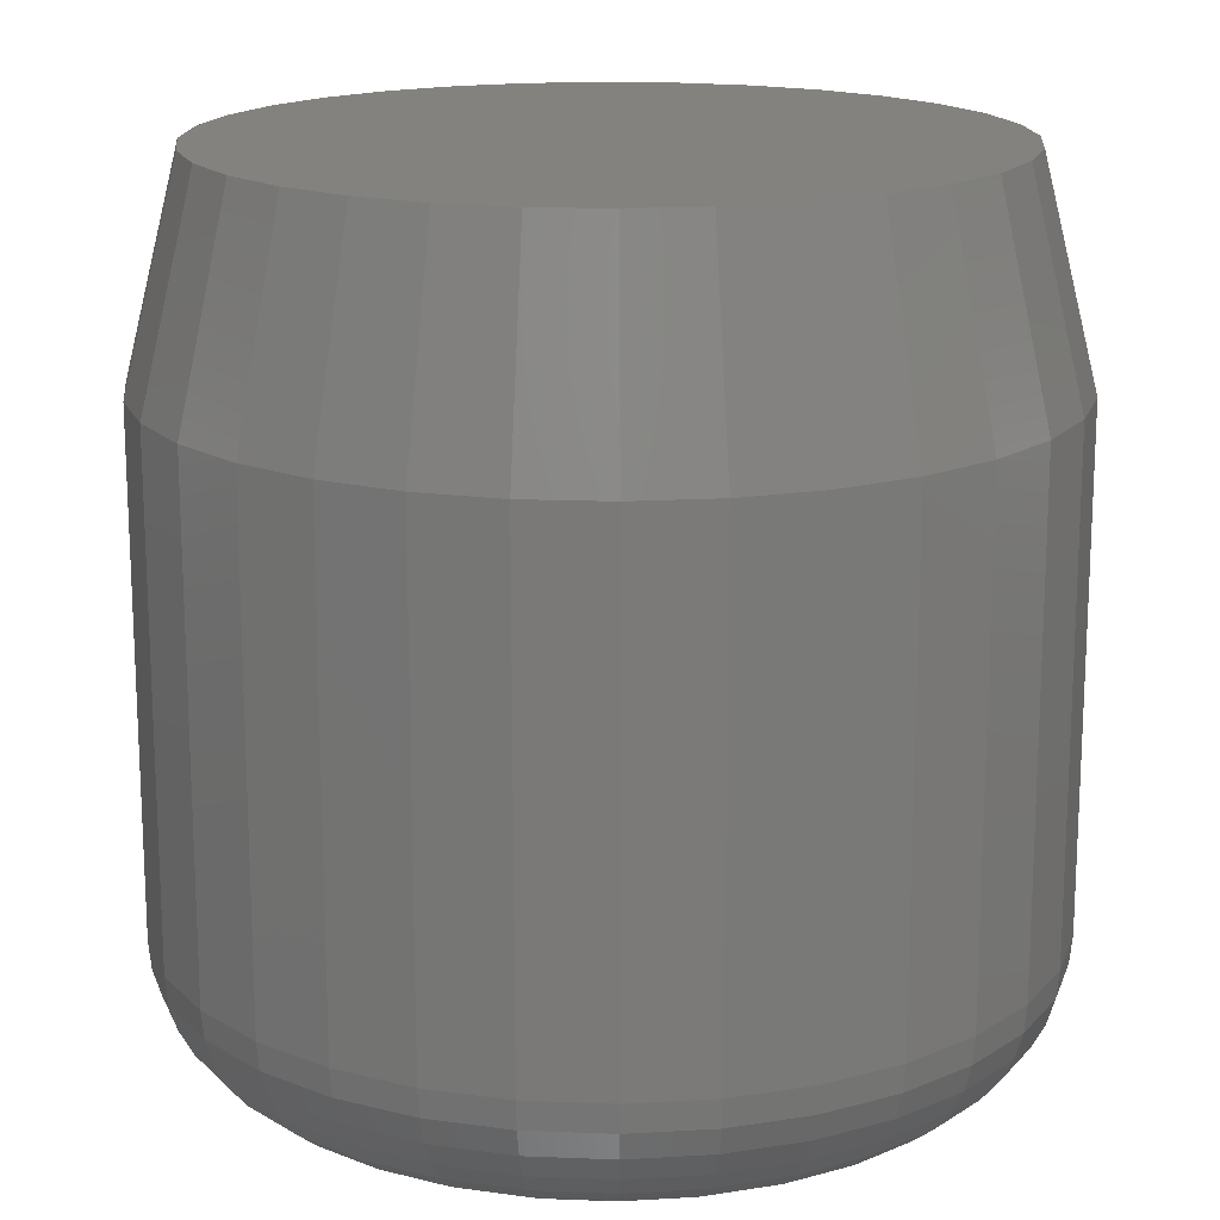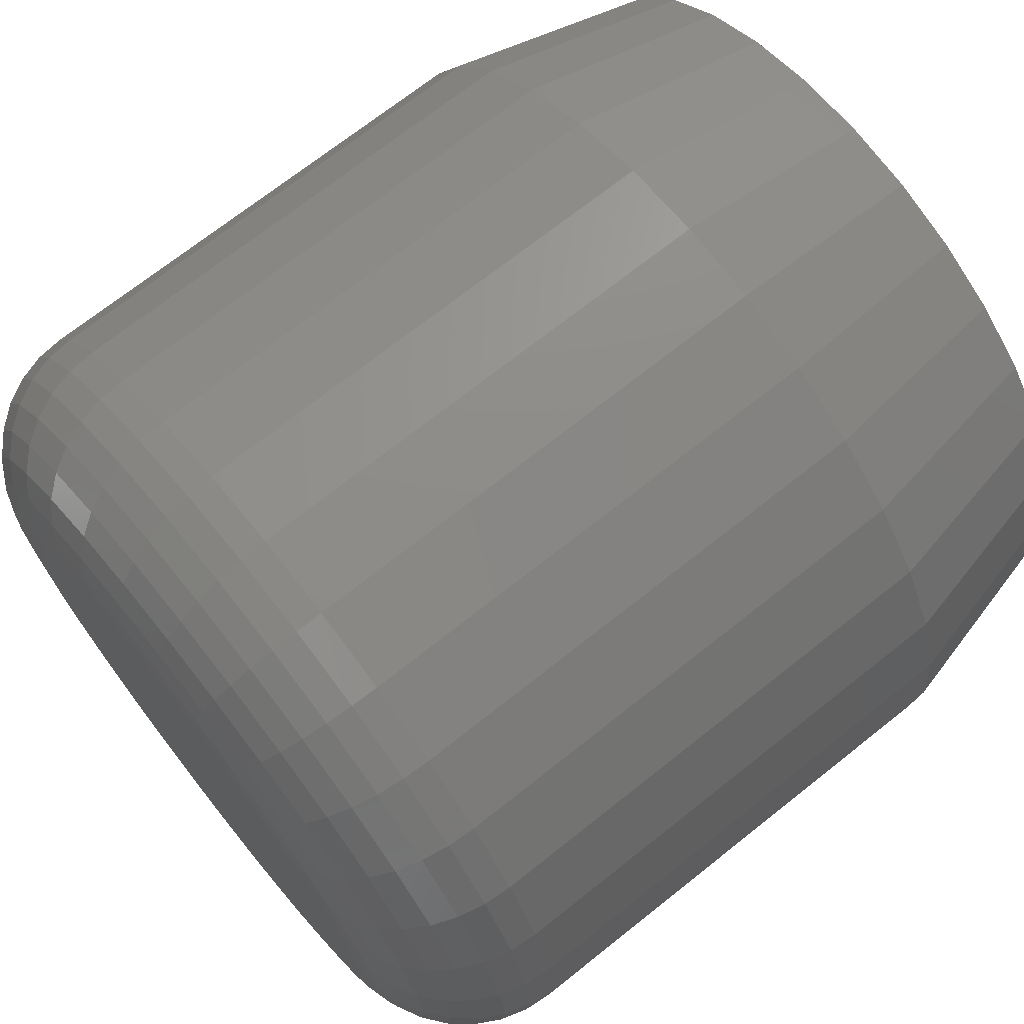
<metadata>
{"format":"stl","ext":"stl","renderer":"f3d","projection":"perspective","resolution":1024,"background":"white","views":[{"elev":16.7,"azim":100.2,"up":"+Y"},{"elev":70.7,"azim":51.5,"up":"+Z"}]}
</metadata>
<code>
# stl→obj: 352 verts, 700 faces
v 0.1812 -0.09375 0.0006579
v 0.1812 -0.3125 0.0006579
v 0.1776 -0.09375 -0.03589
v 0.1776 -0.3125 -0.03589
v 0.1669 -0.09375 -0.07103
v 0.1669 -0.3125 -0.07103
v 0.1496 -0.09375 -0.1034
v 0.1496 -0.3125 -0.1034
v 0.1263 -0.09375 -0.1318
v 0.1263 -0.3125 -0.1318
v 0.09791 -0.09375 -0.1551
v 0.09791 -0.3125 -0.1551
v 0.06552 -0.09375 -0.1724
v 0.06552 -0.3125 -0.1724
v 0.03038 -0.09375 -0.1831
v 0.03038 -0.3125 -0.1831
v -0.006168 -0.09375 -0.1867
v -0.006168 -0.3125 -0.1867
v -0.04272 -0.09375 -0.1831
v -0.04272 -0.3125 -0.1831
v -0.07786 -0.09375 -0.1724
v -0.07786 -0.3125 -0.1724
v -0.1102 -0.09375 -0.1551
v -0.1102 -0.3125 -0.1551
v -0.1386 -0.09375 -0.1318
v -0.1386 -0.3125 -0.1318
v -0.1619 -0.09375 -0.1034
v -0.1619 -0.3125 -0.1034
v -0.1792 -0.09375 -0.07103
v -0.1792 -0.3125 -0.07103
v -0.1899 -0.09375 -0.03589
v -0.1899 -0.3125 -0.03589
v -0.1935 -0.09375 0.0006579
v -0.1935 -0.3125 0.0006579
v -0.1899 -0.09375 0.03721
v -0.1899 -0.3125 0.03721
v -0.1792 -0.09375 0.07235
v -0.1792 -0.3125 0.07235
v -0.1619 -0.09375 0.1047
v -0.1619 -0.3125 0.1047
v -0.1386 -0.09375 0.1331
v -0.1386 -0.3125 0.1331
v -0.1102 -0.09375 0.1564
v -0.1102 -0.3125 0.1564
v -0.07786 -0.09375 0.1737
v -0.07786 -0.3125 0.1737
v -0.04272 -0.09375 0.1844
v -0.04272 -0.3125 0.1844
v -0.006168 -0.09375 0.188
v -0.006168 -0.3125 0.188
v 0.03038 -0.09375 0.1844
v 0.03038 -0.3125 0.1844
v 0.06552 -0.09375 0.1737
v 0.06552 -0.3125 0.1737
v 0.09791 -0.09375 0.1564
v 0.09791 -0.3125 0.1564
v 0.1263 -0.09375 0.1331
v 0.1263 -0.3125 0.1331
v 0.1496 -0.09375 0.1047
v 0.1496 -0.3125 0.1047
v 0.1669 -0.09375 0.07235
v 0.1669 -0.3125 0.07235
v 0.1776 -0.09375 0.03721
v 0.1776 -0.3125 0.03721
v -0.006167 3.785e-17 0.1646
v 0.02581 3.945e-17 0.1614
v -0.03814 3.59e-17 0.1614
v -0.06889 3.367e-17 0.1521
v 0.05655 4.064e-17 0.1521
v 0.02581 2.16e-17 -0.1601
v -0.03814 1.805e-17 -0.1601
v 0.05655 2.383e-17 -0.1508
v -0.006168 1.965e-17 -0.1632
v -0.06889 1.686e-17 -0.1508
v -0.09722 1.613e-17 -0.1356
v 0.08489 2.624e-17 -0.1356
v -0.1221 1.588e-17 -0.1152
v 0.1097 2.875e-17 -0.1152
v -0.1424 1.613e-17 -0.0904
v 0.1301 3.126e-17 -0.0904
v -0.1576 1.686e-17 -0.06206
v 0.1453 3.367e-17 -0.06206
v -0.1669 1.805e-17 -0.03132
v 0.1546 3.59e-17 -0.03132
v -0.1701 1.965e-17 0.0006596
v 0.1577 3.785e-17 0.0006579
v -0.1669 2.16e-17 0.03263
v 0.1546 3.945e-17 0.03263
v -0.1576 2.383e-17 0.06338
v 0.1453 4.064e-17 0.06338
v -0.1424 2.624e-17 0.09172
v 0.1301 4.137e-17 0.09171
v -0.1221 2.875e-17 0.1166
v 0.1097 4.162e-17 0.1166
v -0.09722 3.126e-17 0.1369
v 0.08489 4.137e-17 0.1369
v -0.03052 -0.375 0.1231
v 0.01819 -0.375 0.1231
v -0.006168 -0.375 0.1255
v -0.05394 -0.375 0.116
v 0.0416 -0.375 0.116
v -0.07552 -0.375 0.1045
v 0.06319 -0.375 0.1045
v 0.06319 -0.375 -0.1031
v -0.05394 -0.375 -0.1147
v 0.0416 -0.375 -0.1147
v -0.03052 -0.375 -0.1218
v 0.01819 -0.375 -0.1218
v -0.006168 -0.375 -0.1242
v 0.0821 -0.375 0.08893
v -0.09444 -0.375 0.08893
v 0.09763 -0.375 0.07001
v -0.11 -0.375 0.07001
v 0.1092 -0.375 0.04843
v -0.1215 -0.375 0.04843
v 0.1163 -0.375 0.02501
v -0.1286 -0.375 0.02501
v 0.1187 -0.375 0.0006579
v -0.131 -0.375 0.0006579
v 0.1163 -0.375 -0.0237
v -0.1286 -0.375 -0.0237
v 0.1092 -0.375 -0.04711
v -0.1215 -0.375 -0.04711
v 0.09763 -0.375 -0.0687
v -0.11 -0.375 -0.0687
v 0.0821 -0.375 -0.08761
v -0.09444 -0.375 -0.08761
v -0.07552 -0.375 -0.1031
v 0.1309 -0.3738 0.0006579
v 0.1282 -0.3738 -0.02608
v 0.1426 -0.3702 0.0006579
v 0.1397 -0.3702 -0.02836
v 0.1534 -0.3645 0.0006579
v 0.1503 -0.3645 -0.03047
v 0.1629 -0.3567 0.0006579
v 0.1596 -0.3567 -0.03232
v 0.1706 -0.3472 0.0006579
v 0.1672 -0.3472 -0.03383
v 0.1764 -0.3364 0.0006579
v 0.1729 -0.3364 -0.03496
v 0.18 -0.3247 0.0006579
v 0.1764 -0.3247 -0.03566
v -0.1406 -0.3738 -0.02608
v -0.1432 -0.3738 0.0006579
v -0.1521 -0.3702 -0.02836
v -0.1549 -0.3702 0.0006579
v -0.1627 -0.3645 -0.03047
v -0.1657 -0.3645 0.0006579
v -0.1719 -0.3567 -0.03232
v -0.1752 -0.3567 0.0006579
v -0.1796 -0.3472 -0.03383
v -0.183 -0.3472 0.0006579
v -0.1852 -0.3364 -0.03496
v -0.1887 -0.3364 0.0006579
v -0.1887 -0.3247 -0.03566
v -0.1923 -0.3247 0.0006579
v -0.1328 -0.3738 -0.05178
v -0.1436 -0.3702 -0.05627
v -0.1536 -0.3645 -0.0604
v -0.1623 -0.3567 -0.06403
v -0.1695 -0.3472 -0.067
v -0.1748 -0.3364 -0.06921
v -0.1781 -0.3247 -0.07057
v -0.1201 -0.3738 -0.07547
v -0.1299 -0.3702 -0.08198
v -0.1388 -0.3645 -0.08799
v -0.1467 -0.3567 -0.09325
v -0.1532 -0.3472 -0.09757
v -0.158 -0.3364 -0.1008
v -0.1609 -0.3247 -0.1028
v -0.1031 -0.3738 -0.09624
v -0.1114 -0.3702 -0.1045
v -0.119 -0.3645 -0.1122
v -0.1257 -0.3567 -0.1189
v -0.1312 -0.3472 -0.1244
v -0.1353 -0.3364 -0.1284
v -0.1378 -0.3247 -0.131
v -0.0823 -0.3738 -0.1133
v -0.08881 -0.3702 -0.123
v -0.09481 -0.3645 -0.132
v -0.1001 -0.3567 -0.1399
v -0.1044 -0.3472 -0.1463
v -0.1076 -0.3364 -0.1512
v -0.1096 -0.3247 -0.1541
v -0.05861 -0.3738 -0.1259
v -0.06309 -0.3702 -0.1368
v -0.06723 -0.3645 -0.1468
v -0.07085 -0.3567 -0.1555
v -0.07383 -0.3472 -0.1627
v -0.07604 -0.3364 -0.168
v -0.0774 -0.3247 -0.1713
v -0.0329 -0.3738 -0.1337
v -0.03519 -0.3702 -0.1452
v -0.0373 -0.3645 -0.1558
v -0.03914 -0.3567 -0.1651
v -0.04066 -0.3472 -0.1727
v -0.04179 -0.3364 -0.1784
v -0.04248 -0.3247 -0.1819
v -0.006168 -0.3738 -0.1364
v -0.006168 -0.3702 -0.1481
v -0.006168 -0.3645 -0.1589
v -0.006168 -0.3567 -0.1684
v -0.006168 -0.3472 -0.1761
v -0.006168 -0.3364 -0.1819
v -0.006168 -0.3247 -0.1855
v 0.02057 -0.3738 -0.1337
v 0.02285 -0.3702 -0.1452
v 0.02496 -0.3645 -0.1558
v 0.02681 -0.3567 -0.1651
v 0.02832 -0.3472 -0.1727
v 0.02945 -0.3364 -0.1784
v 0.03015 -0.3247 -0.1819
v 0.04627 -0.3738 -0.1259
v 0.05076 -0.3702 -0.1368
v 0.05489 -0.3645 -0.1468
v 0.05852 -0.3567 -0.1555
v 0.06149 -0.3472 -0.1627
v 0.0637 -0.3364 -0.168
v 0.06506 -0.3247 -0.1713
v 0.06996 -0.3738 -0.1133
v 0.07648 -0.3702 -0.123
v 0.08248 -0.3645 -0.132
v 0.08774 -0.3567 -0.1399
v 0.09206 -0.3472 -0.1463
v 0.09527 -0.3364 -0.1512
v 0.09724 -0.3247 -0.1541
v 0.09073 -0.3738 -0.09624
v 0.09902 -0.3702 -0.1045
v 0.1067 -0.3645 -0.1122
v 0.1134 -0.3567 -0.1189
v 0.1189 -0.3472 -0.1244
v 0.1229 -0.3364 -0.1284
v 0.1254 -0.3247 -0.131
v 0.1078 -0.3738 -0.07547
v 0.1175 -0.3702 -0.08198
v 0.1265 -0.3645 -0.08799
v 0.1344 -0.3567 -0.09325
v 0.1408 -0.3472 -0.09757
v 0.1456 -0.3364 -0.1008
v 0.1486 -0.3247 -0.1028
v 0.1204 -0.3738 -0.05178
v 0.1313 -0.3702 -0.05627
v 0.1412 -0.3645 -0.0604
v 0.15 -0.3567 -0.06403
v 0.1572 -0.3472 -0.067
v 0.1625 -0.3364 -0.06921
v 0.1658 -0.3247 -0.07057
v -0.1406 -0.3738 0.02739
v -0.1521 -0.3702 0.02968
v -0.1627 -0.3645 0.03179
v -0.1719 -0.3567 0.03363
v -0.1796 -0.3472 0.03515
v -0.1852 -0.3364 0.03628
v -0.1887 -0.3247 0.03697
v 0.1282 -0.3738 0.02739
v 0.1397 -0.3702 0.02968
v 0.1503 -0.3645 0.03179
v 0.1596 -0.3567 0.03363
v 0.1672 -0.3472 0.03515
v 0.1729 -0.3364 0.03628
v 0.1764 -0.3247 0.03697
v 0.1204 -0.3738 0.0531
v 0.1313 -0.3702 0.05758
v 0.1412 -0.3645 0.06172
v 0.15 -0.3567 0.06534
v 0.1572 -0.3472 0.06832
v 0.1625 -0.3364 0.07053
v 0.1658 -0.3247 0.07189
v 0.1078 -0.3738 0.07679
v 0.1175 -0.3702 0.0833
v 0.1265 -0.3645 0.0893
v 0.1344 -0.3567 0.09457
v 0.1408 -0.3472 0.09888
v 0.1456 -0.3364 0.1021
v 0.1486 -0.3247 0.1041
v 0.09073 -0.3738 0.09755
v 0.09902 -0.3702 0.1058
v 0.1067 -0.3645 0.1135
v 0.1134 -0.3567 0.1202
v 0.1189 -0.3472 0.1257
v 0.1229 -0.3364 0.1298
v 0.1254 -0.3247 0.1323
v 0.06996 -0.3738 0.1146
v 0.07648 -0.3702 0.1243
v 0.08248 -0.3645 0.1333
v 0.08774 -0.3567 0.1412
v 0.09206 -0.3472 0.1477
v 0.09527 -0.3364 0.1525
v 0.09724 -0.3247 0.1554
v 0.04627 -0.3738 0.1273
v 0.05076 -0.3702 0.1381
v 0.05489 -0.3645 0.1481
v 0.05852 -0.3567 0.1568
v 0.06149 -0.3472 0.164
v 0.0637 -0.3364 0.1693
v 0.06506 -0.3247 0.1726
v 0.02057 -0.3738 0.1351
v 0.02285 -0.3702 0.1466
v 0.02496 -0.3645 0.1572
v 0.02681 -0.3567 0.1664
v 0.02832 -0.3472 0.1741
v 0.02945 -0.3364 0.1797
v 0.03015 -0.3247 0.1832
v -0.006168 -0.3738 0.1377
v -0.006168 -0.3702 0.1494
v -0.006168 -0.3645 0.1602
v -0.006168 -0.3567 0.1697
v -0.006168 -0.3472 0.1775
v -0.006168 -0.3364 0.1832
v -0.006168 -0.3247 0.1868
v -0.0329 -0.3738 0.1351
v -0.03519 -0.3702 0.1466
v -0.0373 -0.3645 0.1572
v -0.03914 -0.3567 0.1664
v -0.04066 -0.3472 0.1741
v -0.04179 -0.3364 0.1797
v -0.04248 -0.3247 0.1832
v -0.05861 -0.3738 0.1273
v -0.06309 -0.3702 0.1381
v -0.06723 -0.3645 0.1481
v -0.07085 -0.3567 0.1568
v -0.07383 -0.3472 0.164
v -0.07604 -0.3364 0.1693
v -0.0774 -0.3247 0.1726
v -0.0823 -0.3738 0.1146
v -0.08881 -0.3702 0.1243
v -0.09481 -0.3645 0.1333
v -0.1001 -0.3567 0.1412
v -0.1044 -0.3472 0.1477
v -0.1076 -0.3364 0.1525
v -0.1096 -0.3247 0.1554
v -0.1031 -0.3738 0.09755
v -0.1114 -0.3702 0.1058
v -0.119 -0.3645 0.1135
v -0.1257 -0.3567 0.1202
v -0.1312 -0.3472 0.1257
v -0.1353 -0.3364 0.1298
v -0.1378 -0.3247 0.1323
v -0.1201 -0.3738 0.07679
v -0.1299 -0.3702 0.0833
v -0.1388 -0.3645 0.0893
v -0.1467 -0.3567 0.09457
v -0.1532 -0.3472 0.09888
v -0.158 -0.3364 0.1021
v -0.1609 -0.3247 0.1041
v -0.1328 -0.3738 0.0531
v -0.1436 -0.3702 0.05758
v -0.1536 -0.3645 0.06172
v -0.1623 -0.3567 0.06534
v -0.1695 -0.3472 0.06832
v -0.1748 -0.3364 0.07053
v -0.1781 -0.3247 0.07189
f 1 2 3
f 3 2 4
f 3 4 5
f 5 4 6
f 5 6 7
f 7 6 8
f 7 8 9
f 9 8 10
f 9 10 11
f 11 10 12
f 11 12 13
f 13 12 14
f 13 14 15
f 15 14 16
f 15 16 17
f 17 16 18
f 17 18 19
f 19 18 20
f 19 20 21
f 21 20 22
f 21 22 23
f 23 22 24
f 23 24 25
f 25 24 26
f 25 26 27
f 27 26 28
f 27 28 29
f 29 28 30
f 29 30 31
f 31 30 32
f 31 32 33
f 33 32 34
f 33 34 35
f 35 34 36
f 35 36 37
f 37 36 38
f 37 38 39
f 39 38 40
f 39 40 41
f 41 40 42
f 41 42 43
f 43 42 44
f 43 44 45
f 45 44 46
f 45 46 47
f 47 46 48
f 47 48 49
f 49 48 50
f 49 50 51
f 51 50 52
f 51 52 53
f 53 52 54
f 53 54 55
f 55 54 56
f 55 56 57
f 57 56 58
f 57 58 59
f 59 58 60
f 59 60 61
f 61 60 62
f 61 62 63
f 63 62 64
f 63 64 1
f 1 64 2
f 65 66 67
f 68 67 66
f 69 68 66
f 70 71 72
f 73 71 70
f 71 74 72
f 72 74 75
f 72 75 76
f 76 75 77
f 76 77 78
f 78 77 79
f 78 79 80
f 80 79 81
f 80 81 82
f 82 81 83
f 82 83 84
f 84 83 85
f 84 85 86
f 86 85 87
f 86 87 88
f 88 87 89
f 88 89 90
f 90 89 91
f 90 91 92
f 92 91 93
f 92 93 94
f 94 93 95
f 94 95 96
f 96 95 68
f 96 68 69
f 1 86 63
f 63 86 88
f 63 88 61
f 61 88 90
f 61 90 59
f 59 90 92
f 59 92 57
f 57 92 94
f 57 94 55
f 55 94 96
f 55 96 53
f 53 96 69
f 53 69 51
f 51 69 66
f 51 66 49
f 49 66 65
f 49 65 47
f 47 65 67
f 47 67 45
f 45 67 68
f 45 68 43
f 43 68 95
f 43 95 41
f 41 95 93
f 41 93 39
f 39 93 91
f 39 91 37
f 37 91 89
f 37 89 35
f 35 89 87
f 35 87 33
f 33 87 85
f 33 85 31
f 31 85 83
f 31 83 29
f 29 83 81
f 29 81 27
f 27 81 79
f 27 79 25
f 25 79 77
f 25 77 23
f 23 77 75
f 23 75 21
f 21 75 74
f 21 74 19
f 19 74 71
f 19 71 17
f 17 71 73
f 17 73 15
f 15 73 70
f 15 70 13
f 13 70 72
f 13 72 11
f 11 72 76
f 11 76 9
f 9 76 78
f 9 78 7
f 7 78 80
f 7 80 5
f 5 80 82
f 5 82 3
f 3 82 84
f 3 84 1
f 1 84 86
f 97 98 99
f 98 97 100
f 98 100 101
f 101 100 102
f 101 102 103
f 104 105 106
f 106 105 107
f 106 107 108
f 108 107 109
f 103 102 110
f 110 102 111
f 110 111 112
f 112 111 113
f 112 113 114
f 114 113 115
f 114 115 116
f 116 115 117
f 116 117 118
f 118 117 119
f 118 119 120
f 120 119 121
f 120 121 122
f 122 121 123
f 122 123 124
f 124 123 125
f 124 125 126
f 126 125 127
f 126 127 104
f 104 127 128
f 104 128 105
f 118 120 129
f 129 120 130
f 129 130 131
f 131 130 132
f 131 132 133
f 133 132 134
f 133 134 135
f 135 134 136
f 135 136 137
f 137 136 138
f 137 138 139
f 139 138 140
f 139 140 141
f 141 140 142
f 141 142 2
f 2 142 4
f 121 119 143
f 143 119 144
f 143 144 145
f 145 144 146
f 145 146 147
f 147 146 148
f 147 148 149
f 149 148 150
f 149 150 151
f 151 150 152
f 151 152 153
f 153 152 154
f 153 154 155
f 155 154 156
f 155 156 32
f 32 156 34
f 123 121 157
f 157 121 143
f 157 143 158
f 158 143 145
f 158 145 159
f 159 145 147
f 159 147 160
f 160 147 149
f 160 149 161
f 161 149 151
f 161 151 162
f 162 151 153
f 162 153 163
f 163 153 155
f 163 155 30
f 30 155 32
f 125 123 164
f 164 123 157
f 164 157 165
f 165 157 158
f 165 158 166
f 166 158 159
f 166 159 167
f 167 159 160
f 167 160 168
f 168 160 161
f 168 161 169
f 169 161 162
f 169 162 170
f 170 162 163
f 170 163 28
f 28 163 30
f 127 125 171
f 171 125 164
f 171 164 172
f 172 164 165
f 172 165 173
f 173 165 166
f 173 166 174
f 174 166 167
f 174 167 175
f 175 167 168
f 175 168 176
f 176 168 169
f 176 169 177
f 177 169 170
f 177 170 26
f 26 170 28
f 128 127 178
f 178 127 171
f 178 171 179
f 179 171 172
f 179 172 180
f 180 172 173
f 180 173 181
f 181 173 174
f 181 174 182
f 182 174 175
f 182 175 183
f 183 175 176
f 183 176 184
f 184 176 177
f 184 177 24
f 24 177 26
f 105 128 185
f 185 128 178
f 185 178 186
f 186 178 179
f 186 179 187
f 187 179 180
f 187 180 188
f 188 180 181
f 188 181 189
f 189 181 182
f 189 182 190
f 190 182 183
f 190 183 191
f 191 183 184
f 191 184 22
f 22 184 24
f 107 105 192
f 192 105 185
f 192 185 193
f 193 185 186
f 193 186 194
f 194 186 187
f 194 187 195
f 195 187 188
f 195 188 196
f 196 188 189
f 196 189 197
f 197 189 190
f 197 190 198
f 198 190 191
f 198 191 20
f 20 191 22
f 109 107 199
f 199 107 192
f 199 192 200
f 200 192 193
f 200 193 201
f 201 193 194
f 201 194 202
f 202 194 195
f 202 195 203
f 203 195 196
f 203 196 204
f 204 196 197
f 204 197 205
f 205 197 198
f 205 198 18
f 18 198 20
f 108 109 206
f 206 109 199
f 206 199 207
f 207 199 200
f 207 200 208
f 208 200 201
f 208 201 209
f 209 201 202
f 209 202 210
f 210 202 203
f 210 203 211
f 211 203 204
f 211 204 212
f 212 204 205
f 212 205 16
f 16 205 18
f 106 108 213
f 213 108 206
f 213 206 214
f 214 206 207
f 214 207 215
f 215 207 208
f 215 208 216
f 216 208 209
f 216 209 217
f 217 209 210
f 217 210 218
f 218 210 211
f 218 211 219
f 219 211 212
f 219 212 14
f 14 212 16
f 104 106 220
f 220 106 213
f 220 213 221
f 221 213 214
f 221 214 222
f 222 214 215
f 222 215 223
f 223 215 216
f 223 216 224
f 224 216 217
f 224 217 225
f 225 217 218
f 225 218 226
f 226 218 219
f 226 219 12
f 12 219 14
f 126 104 227
f 227 104 220
f 227 220 228
f 228 220 221
f 228 221 229
f 229 221 222
f 229 222 230
f 230 222 223
f 230 223 231
f 231 223 224
f 231 224 232
f 232 224 225
f 232 225 233
f 233 225 226
f 233 226 10
f 10 226 12
f 124 126 234
f 234 126 227
f 234 227 235
f 235 227 228
f 235 228 236
f 236 228 229
f 236 229 237
f 237 229 230
f 237 230 238
f 238 230 231
f 238 231 239
f 239 231 232
f 239 232 240
f 240 232 233
f 240 233 8
f 8 233 10
f 122 124 241
f 241 124 234
f 241 234 242
f 242 234 235
f 242 235 243
f 243 235 236
f 243 236 244
f 244 236 237
f 244 237 245
f 245 237 238
f 245 238 246
f 246 238 239
f 246 239 247
f 247 239 240
f 247 240 6
f 6 240 8
f 120 122 130
f 130 122 241
f 130 241 132
f 132 241 242
f 132 242 134
f 134 242 243
f 134 243 136
f 136 243 244
f 136 244 138
f 138 244 245
f 138 245 140
f 140 245 246
f 140 246 142
f 142 246 247
f 142 247 4
f 4 247 6
f 119 117 144
f 144 117 248
f 144 248 146
f 146 248 249
f 146 249 148
f 148 249 250
f 148 250 150
f 150 250 251
f 150 251 152
f 152 251 252
f 152 252 154
f 154 252 253
f 154 253 156
f 156 253 254
f 156 254 34
f 34 254 36
f 116 118 255
f 255 118 129
f 255 129 256
f 256 129 131
f 256 131 257
f 257 131 133
f 257 133 258
f 258 133 135
f 258 135 259
f 259 135 137
f 259 137 260
f 260 137 139
f 260 139 261
f 261 139 141
f 261 141 64
f 64 141 2
f 114 116 262
f 262 116 255
f 262 255 263
f 263 255 256
f 263 256 264
f 264 256 257
f 264 257 265
f 265 257 258
f 265 258 266
f 266 258 259
f 266 259 267
f 267 259 260
f 267 260 268
f 268 260 261
f 268 261 62
f 62 261 64
f 112 114 269
f 269 114 262
f 269 262 270
f 270 262 263
f 270 263 271
f 271 263 264
f 271 264 272
f 272 264 265
f 272 265 273
f 273 265 266
f 273 266 274
f 274 266 267
f 274 267 275
f 275 267 268
f 275 268 60
f 60 268 62
f 110 112 276
f 276 112 269
f 276 269 277
f 277 269 270
f 277 270 278
f 278 270 271
f 278 271 279
f 279 271 272
f 279 272 280
f 280 272 273
f 280 273 281
f 281 273 274
f 281 274 282
f 282 274 275
f 282 275 58
f 58 275 60
f 103 110 283
f 283 110 276
f 283 276 284
f 284 276 277
f 284 277 285
f 285 277 278
f 285 278 286
f 286 278 279
f 286 279 287
f 287 279 280
f 287 280 288
f 288 280 281
f 288 281 289
f 289 281 282
f 289 282 56
f 56 282 58
f 101 103 290
f 290 103 283
f 290 283 291
f 291 283 284
f 291 284 292
f 292 284 285
f 292 285 293
f 293 285 286
f 293 286 294
f 294 286 287
f 294 287 295
f 295 287 288
f 295 288 296
f 296 288 289
f 296 289 54
f 54 289 56
f 98 101 297
f 297 101 290
f 297 290 298
f 298 290 291
f 298 291 299
f 299 291 292
f 299 292 300
f 300 292 293
f 300 293 301
f 301 293 294
f 301 294 302
f 302 294 295
f 302 295 303
f 303 295 296
f 303 296 52
f 52 296 54
f 99 98 304
f 304 98 297
f 304 297 305
f 305 297 298
f 305 298 306
f 306 298 299
f 306 299 307
f 307 299 300
f 307 300 308
f 308 300 301
f 308 301 309
f 309 301 302
f 309 302 310
f 310 302 303
f 310 303 50
f 50 303 52
f 97 99 311
f 311 99 304
f 311 304 312
f 312 304 305
f 312 305 313
f 313 305 306
f 313 306 314
f 314 306 307
f 314 307 315
f 315 307 308
f 315 308 316
f 316 308 309
f 316 309 317
f 317 309 310
f 317 310 48
f 48 310 50
f 100 97 318
f 318 97 311
f 318 311 319
f 319 311 312
f 319 312 320
f 320 312 313
f 320 313 321
f 321 313 314
f 321 314 322
f 322 314 315
f 322 315 323
f 323 315 316
f 323 316 324
f 324 316 317
f 324 317 46
f 46 317 48
f 102 100 325
f 325 100 318
f 325 318 326
f 326 318 319
f 326 319 327
f 327 319 320
f 327 320 328
f 328 320 321
f 328 321 329
f 329 321 322
f 329 322 330
f 330 322 323
f 330 323 331
f 331 323 324
f 331 324 44
f 44 324 46
f 111 102 332
f 332 102 325
f 332 325 333
f 333 325 326
f 333 326 334
f 334 326 327
f 334 327 335
f 335 327 328
f 335 328 336
f 336 328 329
f 336 329 337
f 337 329 330
f 337 330 338
f 338 330 331
f 338 331 42
f 42 331 44
f 113 111 339
f 339 111 332
f 339 332 340
f 340 332 333
f 340 333 341
f 341 333 334
f 341 334 342
f 342 334 335
f 342 335 343
f 343 335 336
f 343 336 344
f 344 336 337
f 344 337 345
f 345 337 338
f 345 338 40
f 40 338 42
f 115 113 346
f 346 113 339
f 346 339 347
f 347 339 340
f 347 340 348
f 348 340 341
f 348 341 349
f 349 341 342
f 349 342 350
f 350 342 343
f 350 343 351
f 351 343 344
f 351 344 352
f 352 344 345
f 352 345 38
f 38 345 40
f 117 115 248
f 248 115 346
f 248 346 249
f 249 346 347
f 249 347 250
f 250 347 348
f 250 348 251
f 251 348 349
f 251 349 252
f 252 349 350
f 252 350 253
f 253 350 351
f 253 351 254
f 254 351 352
f 254 352 36
f 36 352 38

</code>
